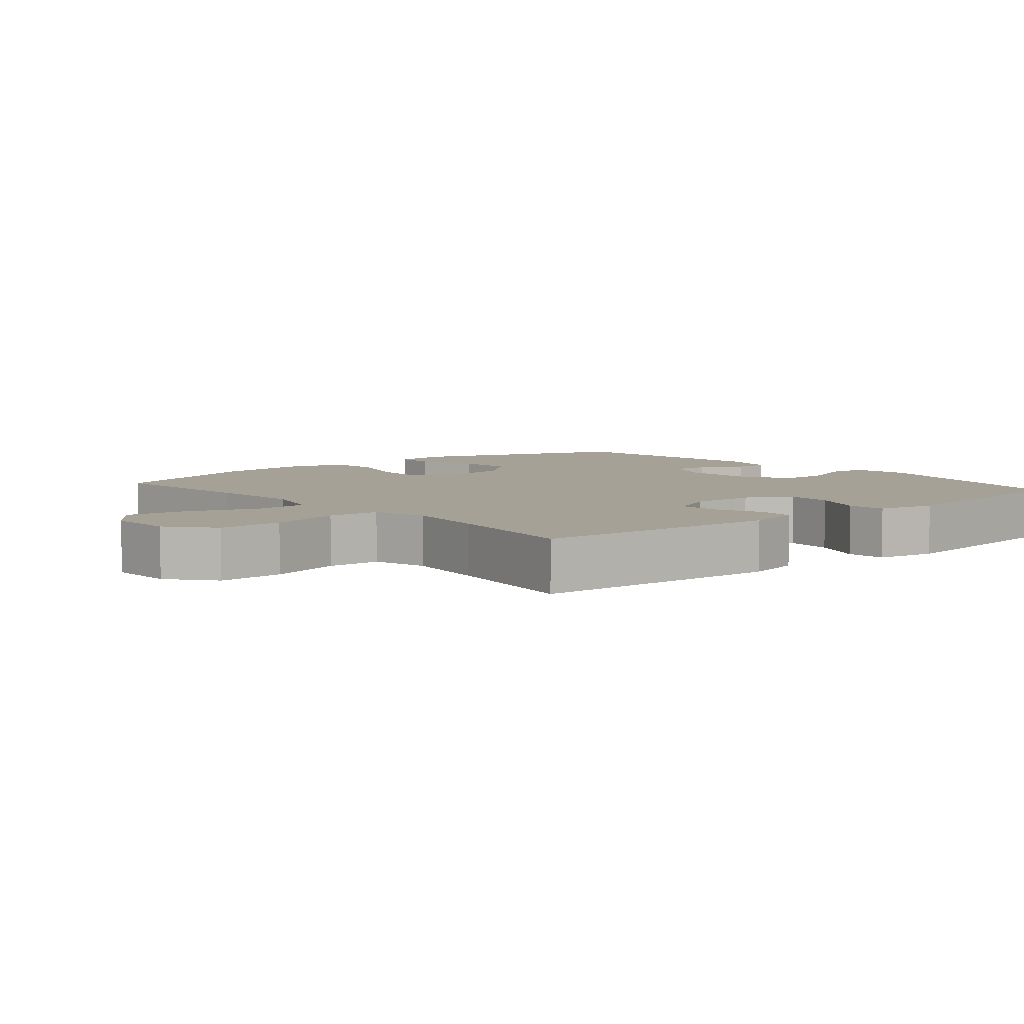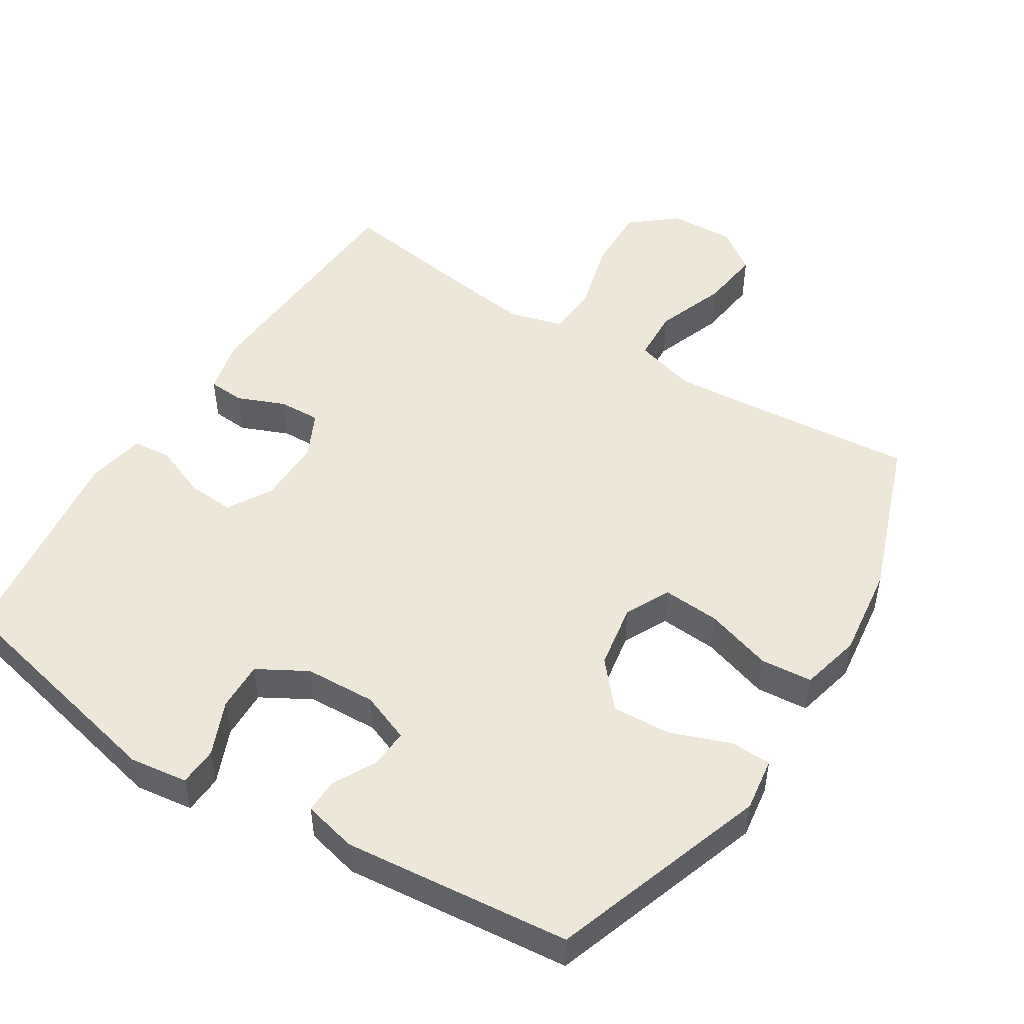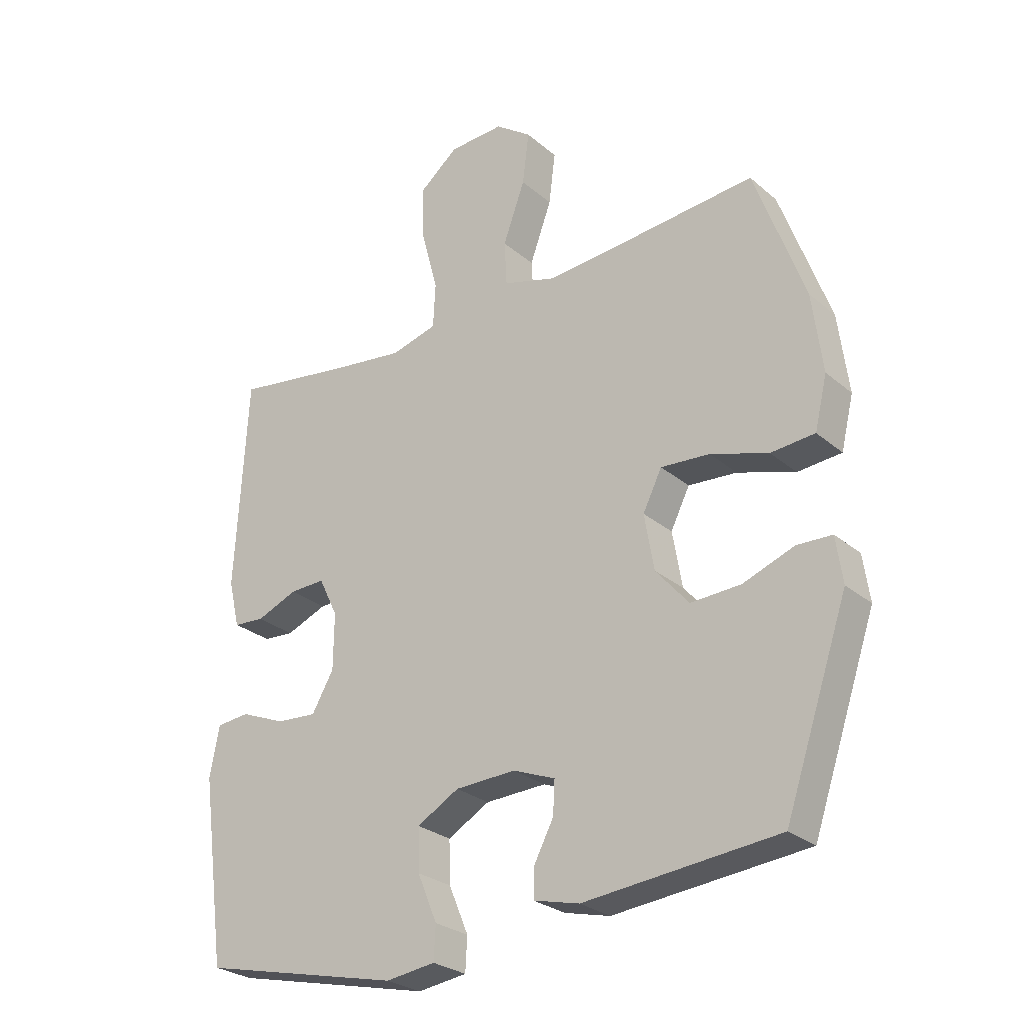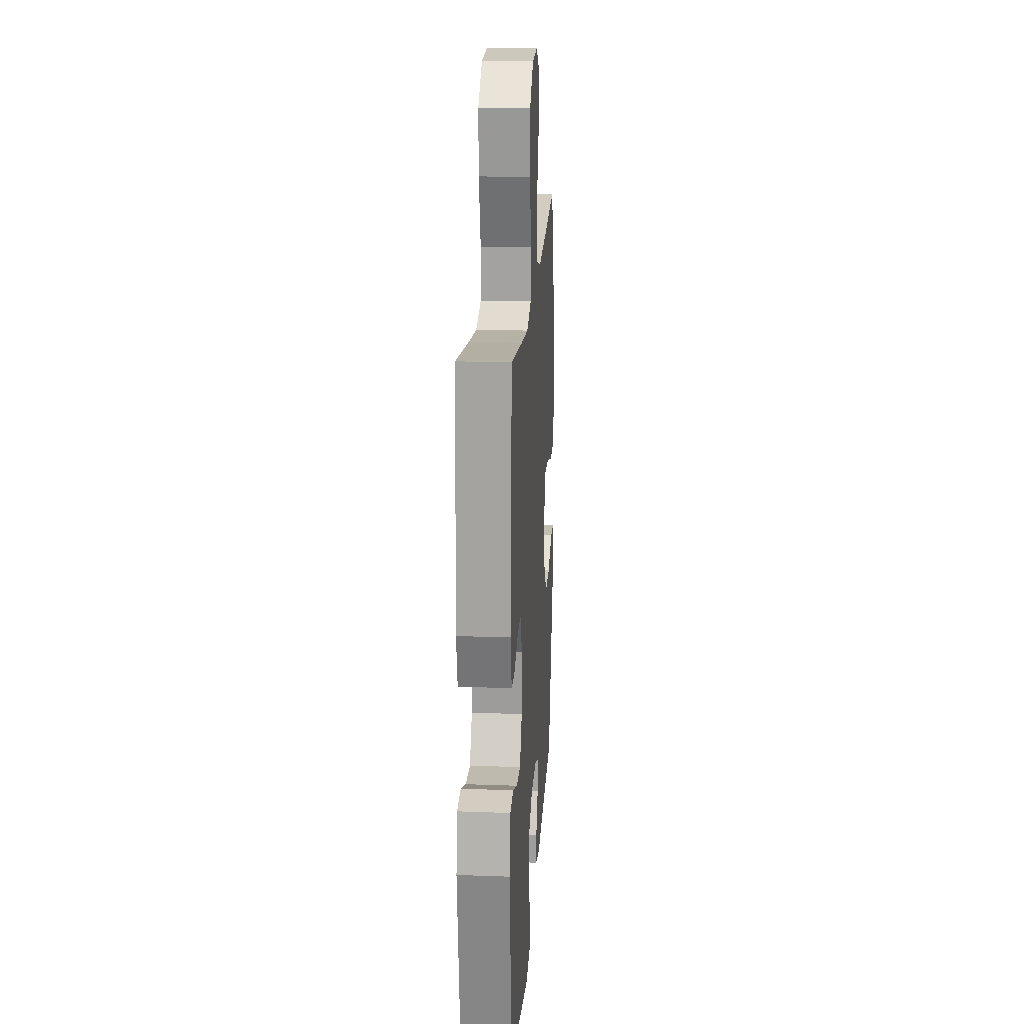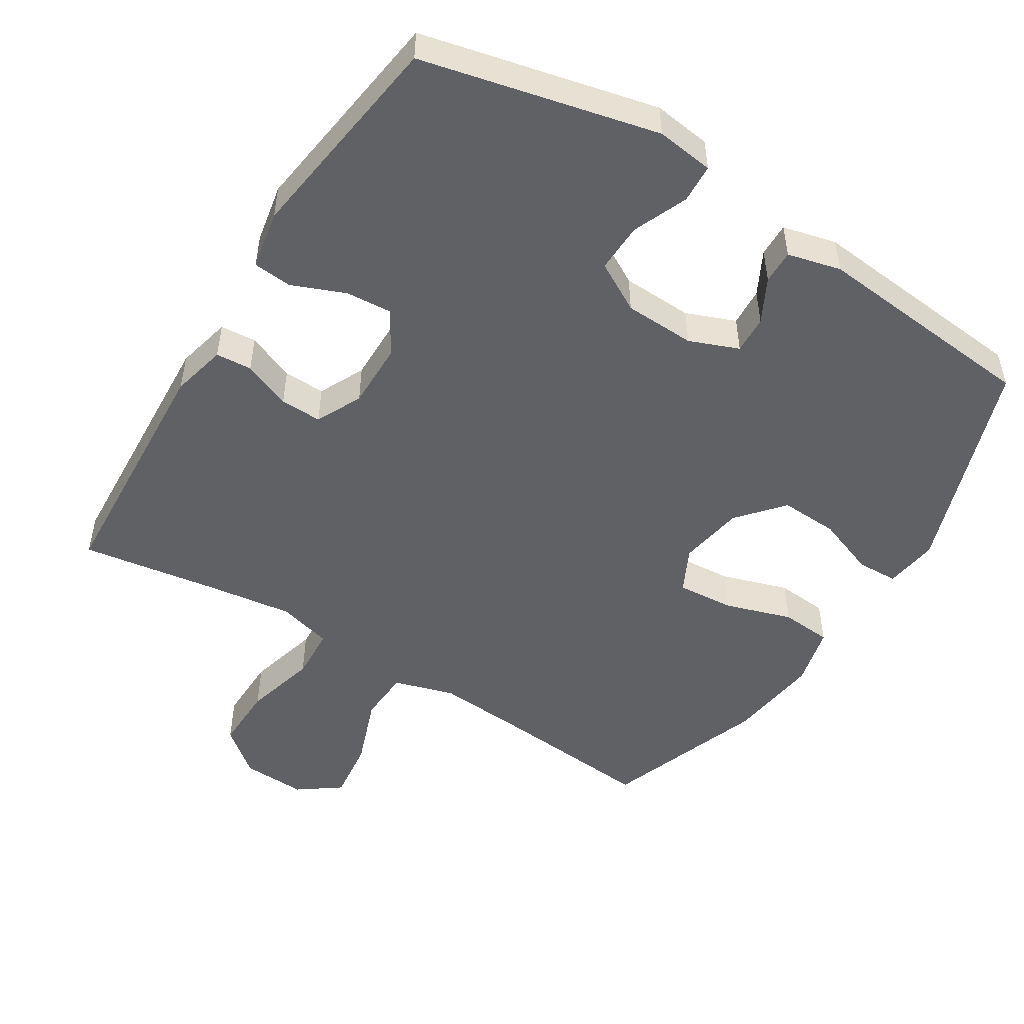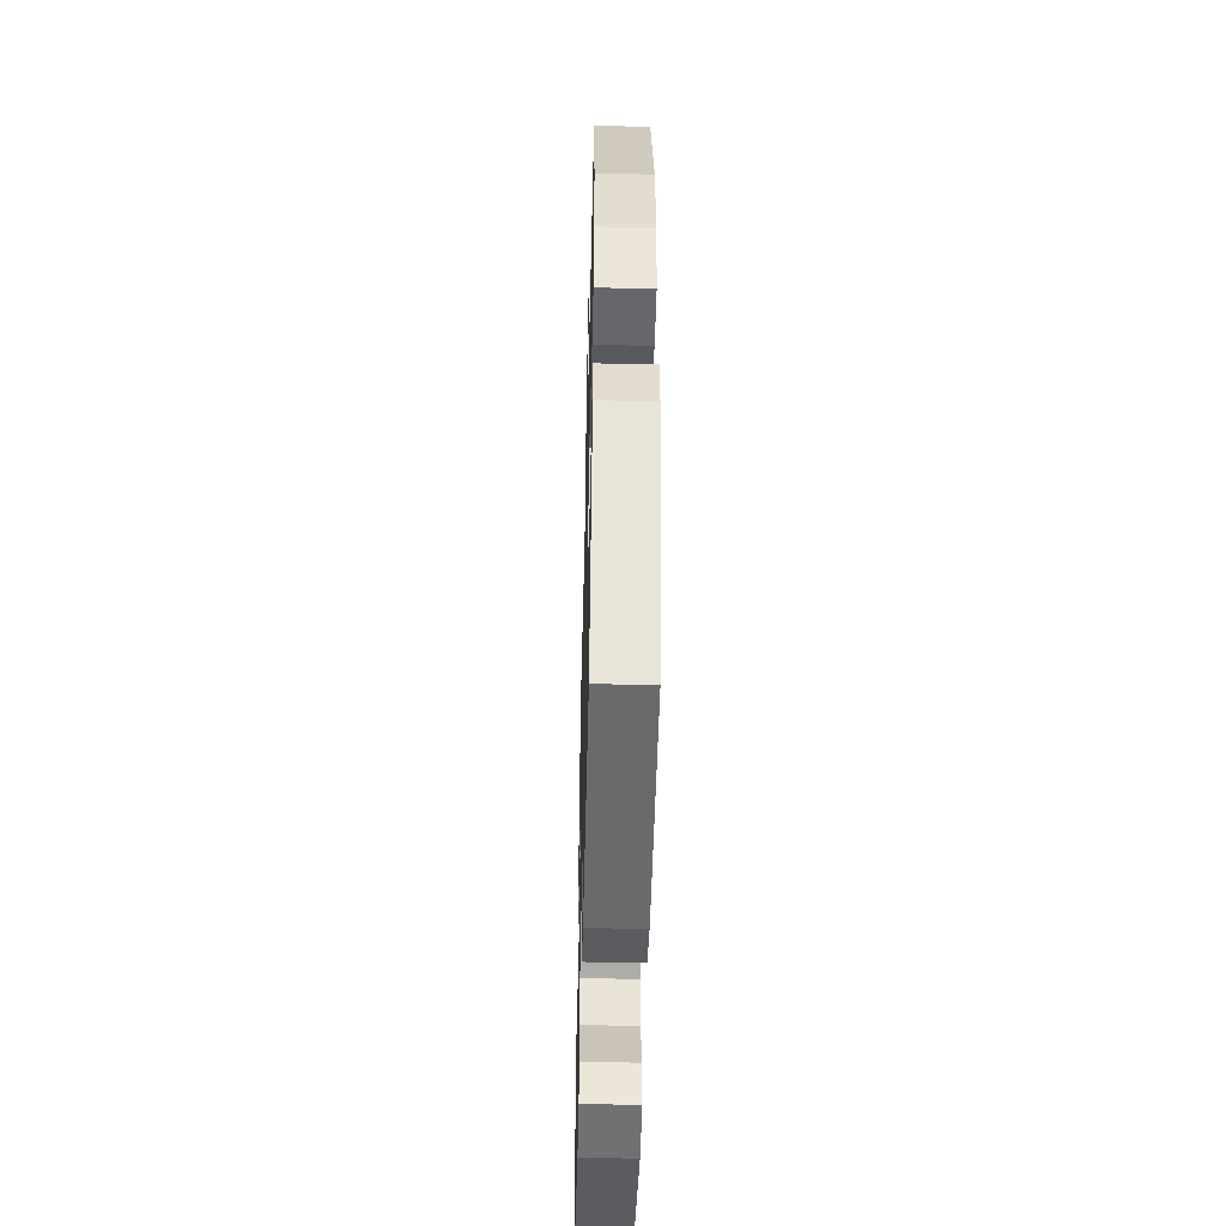
<metadata>
{"format":"obj","ext":"obj","renderer":"f3d","projection":"perspective","resolution":1024,"background":"white","views":[{"elev":6.0,"azim":49.8,"up":"+Y"},{"elev":49.7,"azim":-148.0,"up":"+Y"},{"elev":-27.1,"azim":-142.1,"up":"+Z"},{"elev":19.7,"azim":93.8,"up":"+Z"},{"elev":-50.2,"azim":148.1,"up":"+Y"},{"elev":-47.5,"azim":-91.4,"up":"+Z"}]}
</metadata>
<code>
v 0.5 0.07 0.5
v 0.52 0.07 0.142
v 0.501 0.07 0.063
v 0.449 0.07 0.059
v 0.38 0.07 0.087
v 0.32 0.07 0.089
v 0.288 0.07 0.023
v 0.289 0.07 -0.071
v 0.326 0.07 -0.135
v 0.394 0.07 -0.13
v 0.47 0.07 -0.099
v 0.526 0.07 -0.104
v 0.542 0.07 -0.189
v 0.5 0.07 -0.5
v 0.161 0.07 -0.578
v 0.078 0.07 -0.567
v 0.075 0.07 -0.511
v 0.108 0.07 -0.432
v 0.11 0.07 -0.361
v 0.039 0.07 -0.321
v -0.063 0.07 -0.317
v -0.134 0.07 -0.345
v -0.131 0.07 -0.4
v -0.098 0.07 -0.463
v -0.097 0.07 -0.512
v -0.174 0.07 -0.531
v -0.5 0.07 -0.5
v -0.607 0.07 -0.188
v -0.596 0.07 -0.111
v -0.537 0.07 -0.109
v -0.451 0.07 -0.141
v -0.367 0.07 -0.145
v -0.311 0.07 -0.08
v -0.295 0.07 0.014
v -0.327 0.07 0.078
v -0.409 0.07 0.072
v -0.506 0.07 0.041
v -0.58 0.07 0.047
v -0.601 0.07 0.134
v -0.584 0.07 0.267
v -0.5 0.07 0.5
v -0.273 0.07 0.48
v -0.137 0.07 0.47
v -0.049 0.07 0.496
v -0.045 0.07 0.572
v -0.082 0.07 0.673
v -0.093 0.07 0.761
v -0.032 0.07 0.805
v 0.061 0.07 0.801
v 0.126 0.07 0.748
v 0.124 0.07 0.654
v 0.096 0.07 0.55
v 0.1 0.07 0.474
v 0.178 0.07 0.453
v 0.298 0.07 0.469
v 0.5 0 0.5
v 0.52 0 0.142
v 0.501 0 0.063
v 0.449 0 0.059
v 0.38 0 0.087
v 0.32 0 0.089
v 0.288 0 0.023
v 0.289 0 -0.071
v 0.326 0 -0.135
v 0.394 0 -0.13
v 0.47 0 -0.099
v 0.526 0 -0.104
v 0.542 0 -0.189
v 0.5 0 -0.5
v 0.161 0 -0.578
v 0.078 0 -0.567
v 0.075 0 -0.511
v 0.108 0 -0.432
v 0.11 0 -0.361
v 0.039 0 -0.321
v -0.063 0 -0.317
v -0.134 0 -0.345
v -0.131 0 -0.4
v -0.098 0 -0.463
v -0.097 0 -0.512
v -0.174 0 -0.531
v -0.5 0 -0.5
v -0.607 0 -0.188
v -0.596 0 -0.111
v -0.537 0 -0.109
v -0.451 0 -0.141
v -0.367 0 -0.145
v -0.311 0 -0.08
v -0.295 0 0.014
v -0.327 0 0.078
v -0.409 0 0.072
v -0.506 0 0.041
v -0.58 0 0.047
v -0.601 0 0.134
v -0.584 0 0.267
v -0.5 0 0.5
v -0.273 0 0.48
v -0.137 0 0.47
v -0.049 0 0.496
v -0.045 0 0.572
v -0.082 0 0.673
v -0.093 0 0.761
v -0.032 0 0.805
v 0.061 0 0.801
v 0.126 0 0.748
v 0.124 0 0.654
v 0.096 0 0.55
v 0.1 0 0.474
v 0.178 0 0.453
v 0.298 0 0.469
f 50 51 52
f 49 50 52
f 48 49 52
f 47 48 52
f 46 47 52
f 45 46 52
f 44 45 52 53
f 43 44 53 54
f 40 41 42
f 39 40 42
f 38 39 42
f 37 38 42
f 36 37 42
f 35 36 42 43
f 34 35 43 54
f 29 30 31
f 28 29 31
f 27 28 31
f 26 27 31
f 25 26 31
f 24 25 31
f 23 24 31
f 22 23 31 32
f 21 22 32 33
f 16 17 18
f 15 16 18
f 14 15 18
f 13 14 18
f 12 13 18
f 11 12 18
f 10 11 18
f 9 10 18 19
f 8 9 19 20
f 3 4 5
f 2 3 5
f 1 2 5
f 55 1 5
f 55 5 6
f 54 55 6 7
f 33 34 54
f 21 33 54
f 20 21 54
f 8 20 54
f 7 8 54
f 107 106 105
f 107 105 104
f 107 104 103
f 107 103 102
f 107 102 101
f 107 101 100
f 108 107 100 99
f 109 108 99 98
f 97 96 95
f 97 95 94
f 97 94 93
f 97 93 92
f 97 92 91
f 98 97 91 90
f 109 98 90 89
f 86 85 84
f 86 84 83
f 86 83 82
f 86 82 81
f 86 81 80
f 86 80 79
f 86 79 78
f 87 86 78 77
f 88 87 77 76
f 73 72 71
f 73 71 70
f 73 70 69
f 73 69 68
f 73 68 67
f 73 67 66
f 73 66 65
f 74 73 65 64
f 75 74 64 63
f 60 59 58
f 60 58 57
f 60 57 56
f 60 56 110
f 61 60 110
f 62 61 110 109
f 109 89 88
f 109 88 76
f 109 76 75
f 109 75 63
f 109 63 62
f 1 56 57 2
f 2 57 58 3
f 3 58 59 4
f 4 59 60 5
f 5 60 61 6
f 6 61 62 7
f 7 62 63 8
f 8 63 64 9
f 9 64 65 10
f 10 65 66 11
f 11 66 67 12
f 12 67 68 13
f 13 68 69 14
f 14 69 70 15
f 15 70 71 16
f 16 71 72 17
f 17 72 73 18
f 18 73 74 19
f 19 74 75 20
f 20 75 76 21
f 21 76 77 22
f 22 77 78 23
f 23 78 79 24
f 24 79 80 25
f 25 80 81 26
f 26 81 82 27
f 27 82 83 28
f 28 83 84 29
f 29 84 85 30
f 30 85 86 31
f 31 86 87 32
f 32 87 88 33
f 33 88 89 34
f 34 89 90 35
f 35 90 91 36
f 36 91 92 37
f 37 92 93 38
f 38 93 94 39
f 39 94 95 40
f 40 95 96 41
f 41 96 97 42
f 42 97 98 43
f 43 98 99 44
f 44 99 100 45
f 45 100 101 46
f 46 101 102 47
f 47 102 103 48
f 48 103 104 49
f 49 104 105 50
f 50 105 106 51
f 51 106 107 52
f 52 107 108 53
f 53 108 109 54
f 54 109 110 55
f 55 110 56 1

</code>
